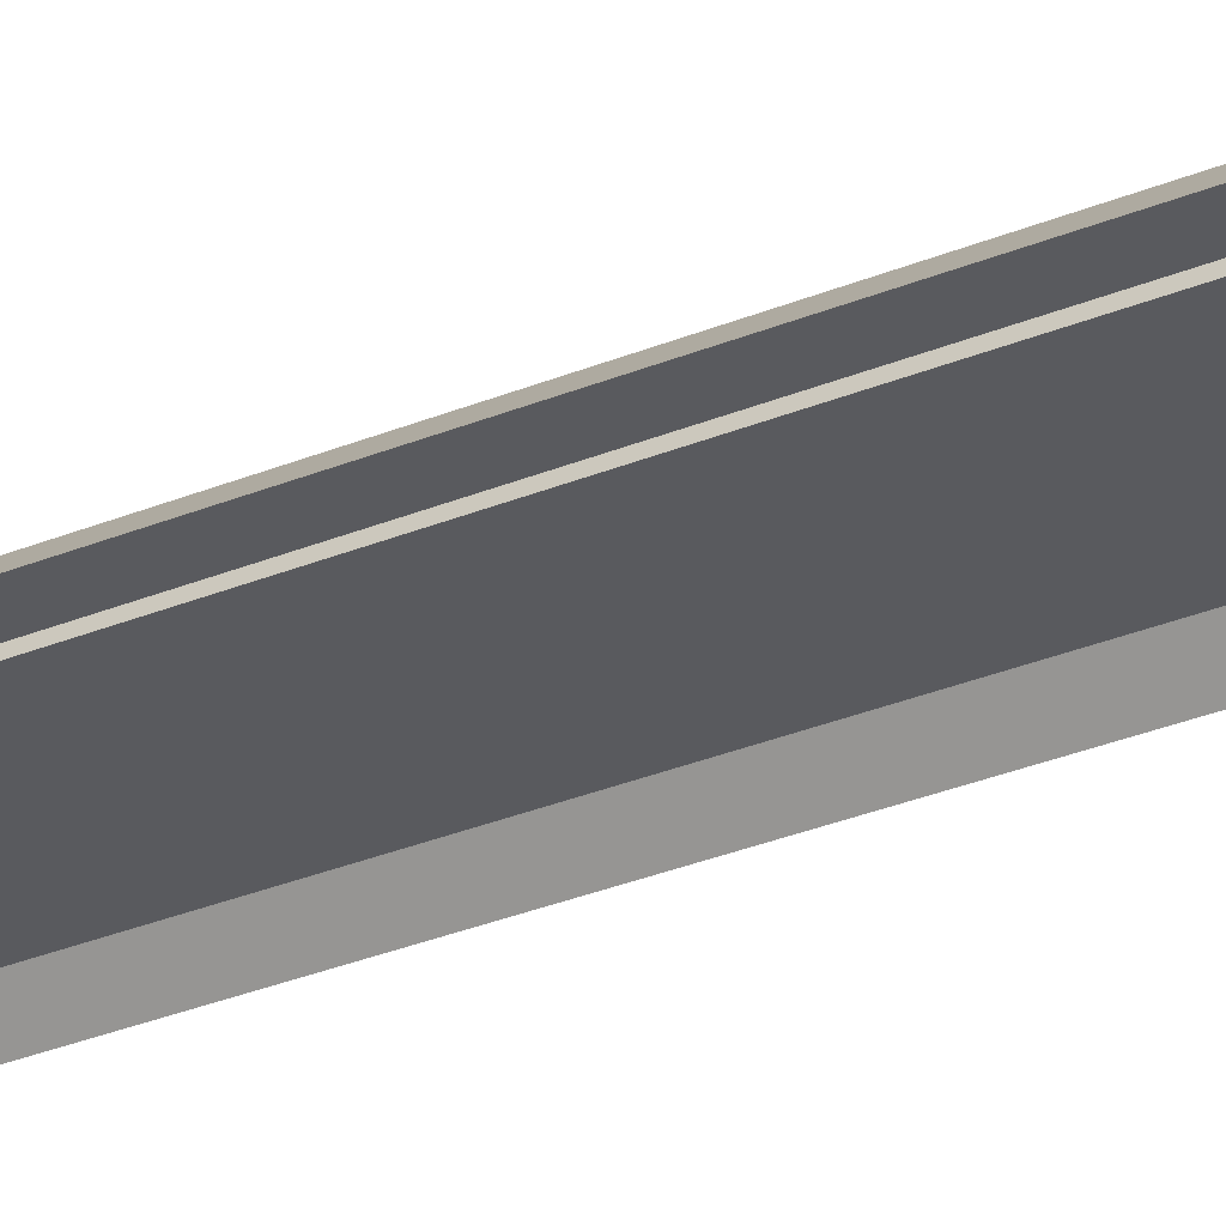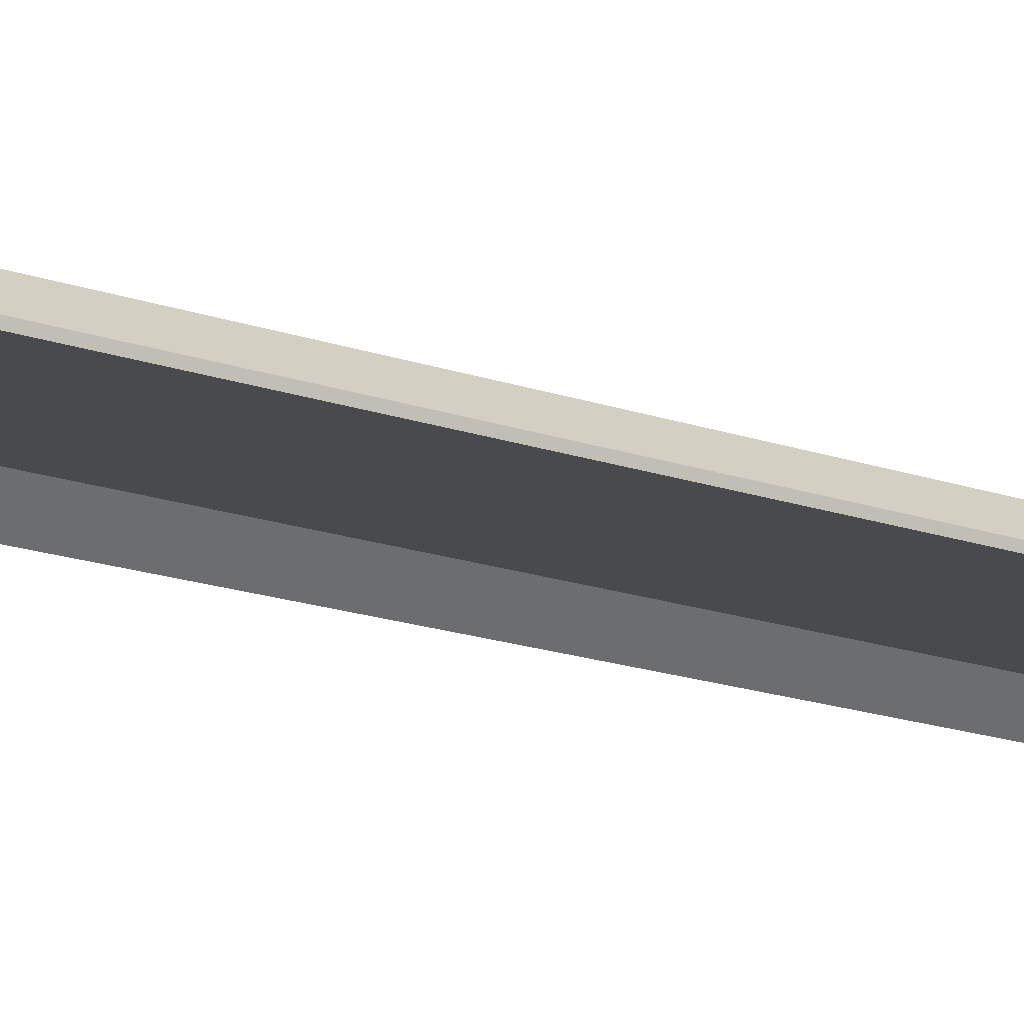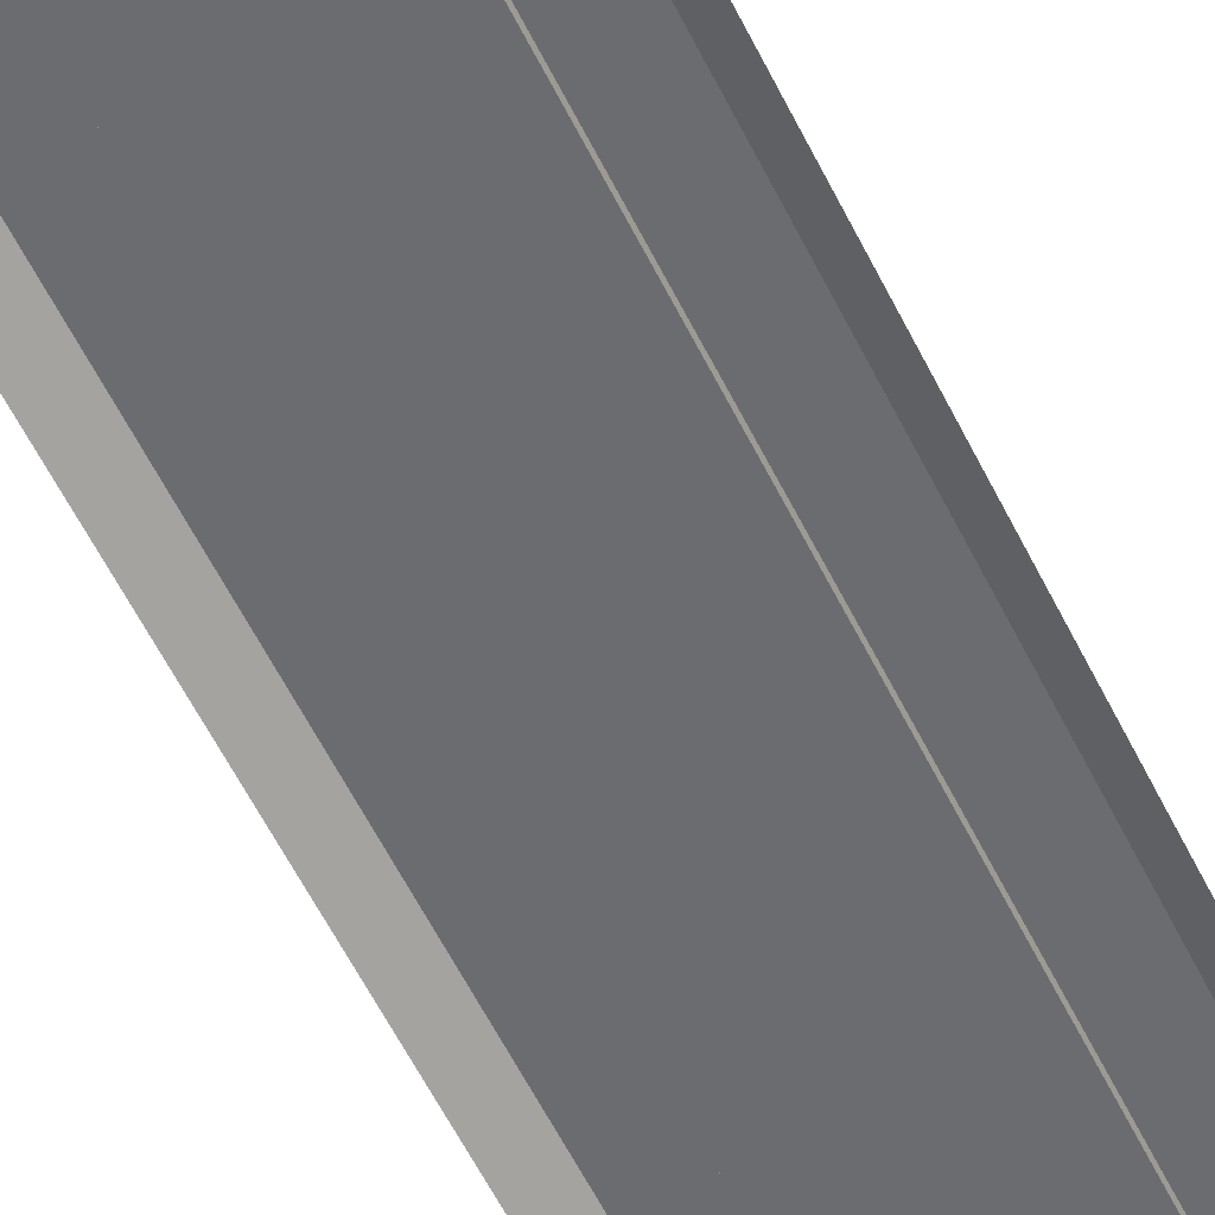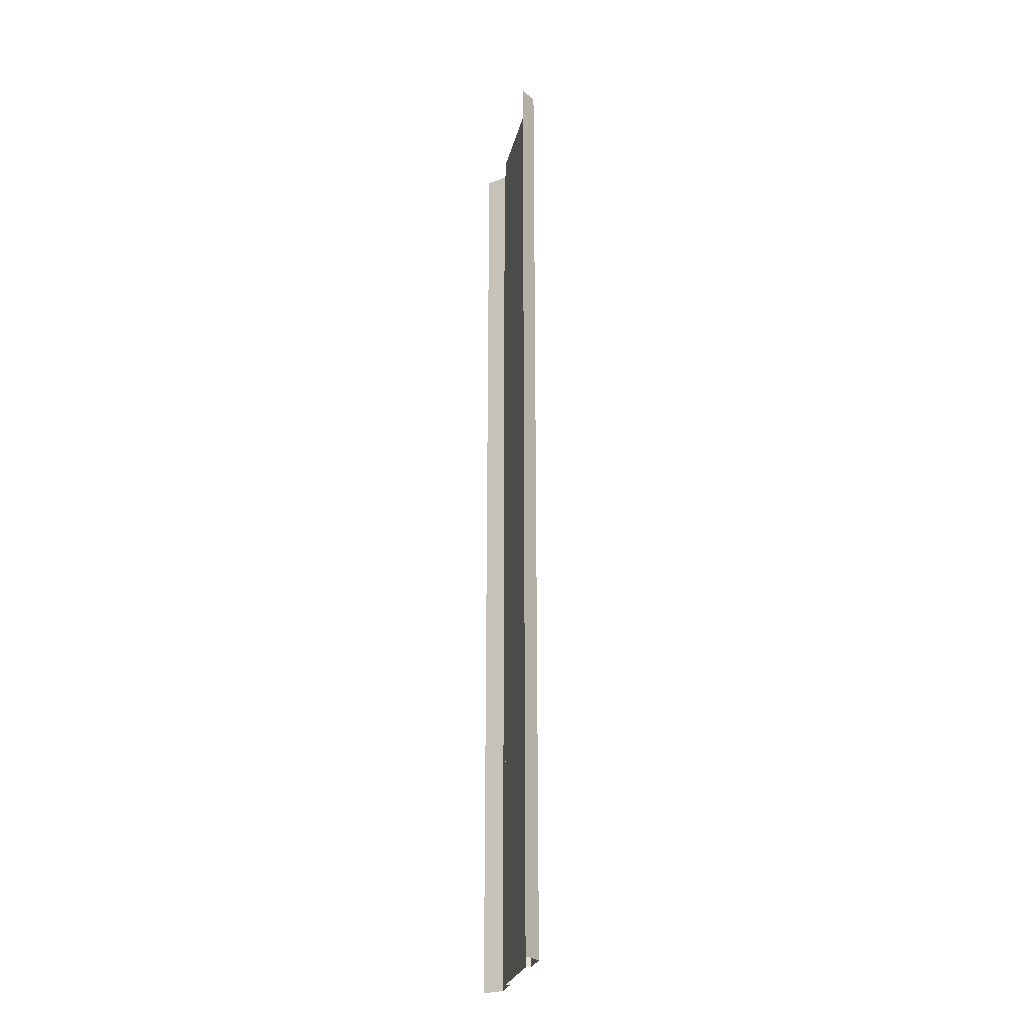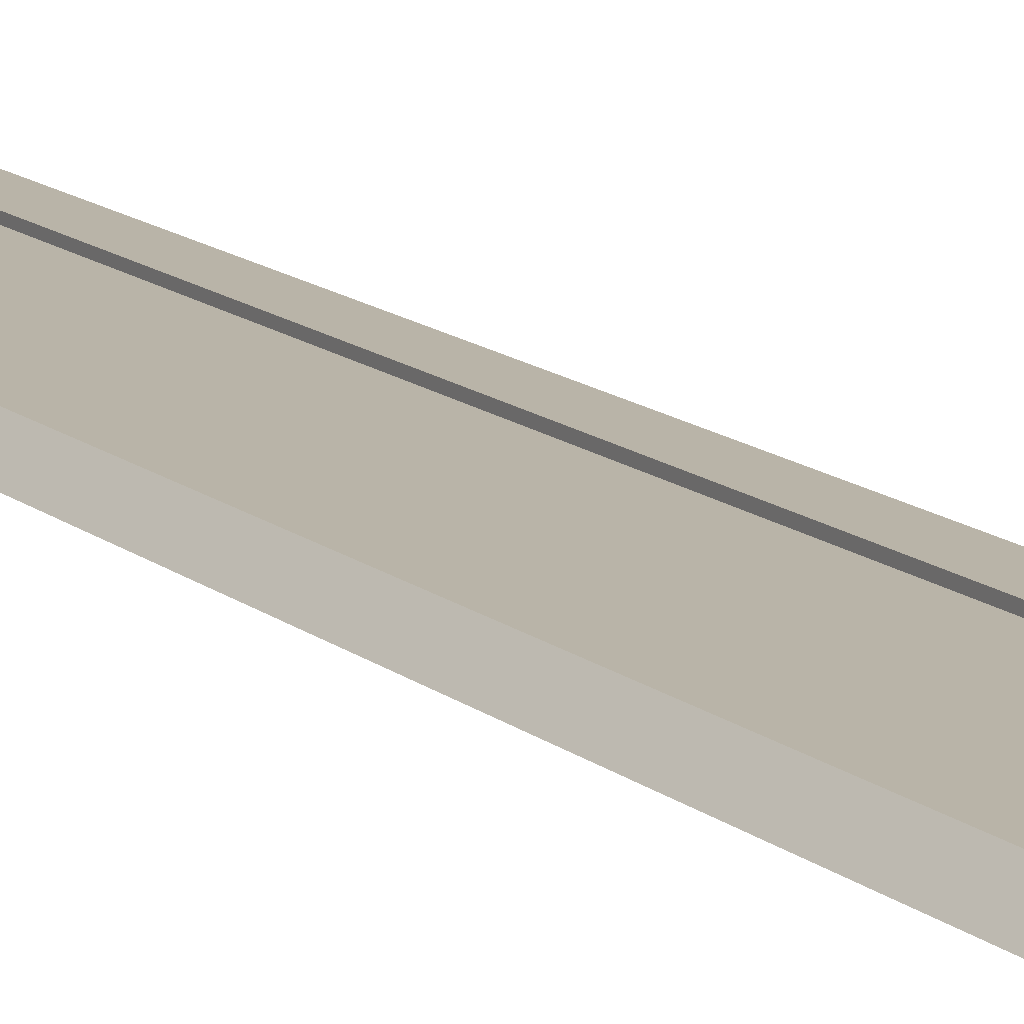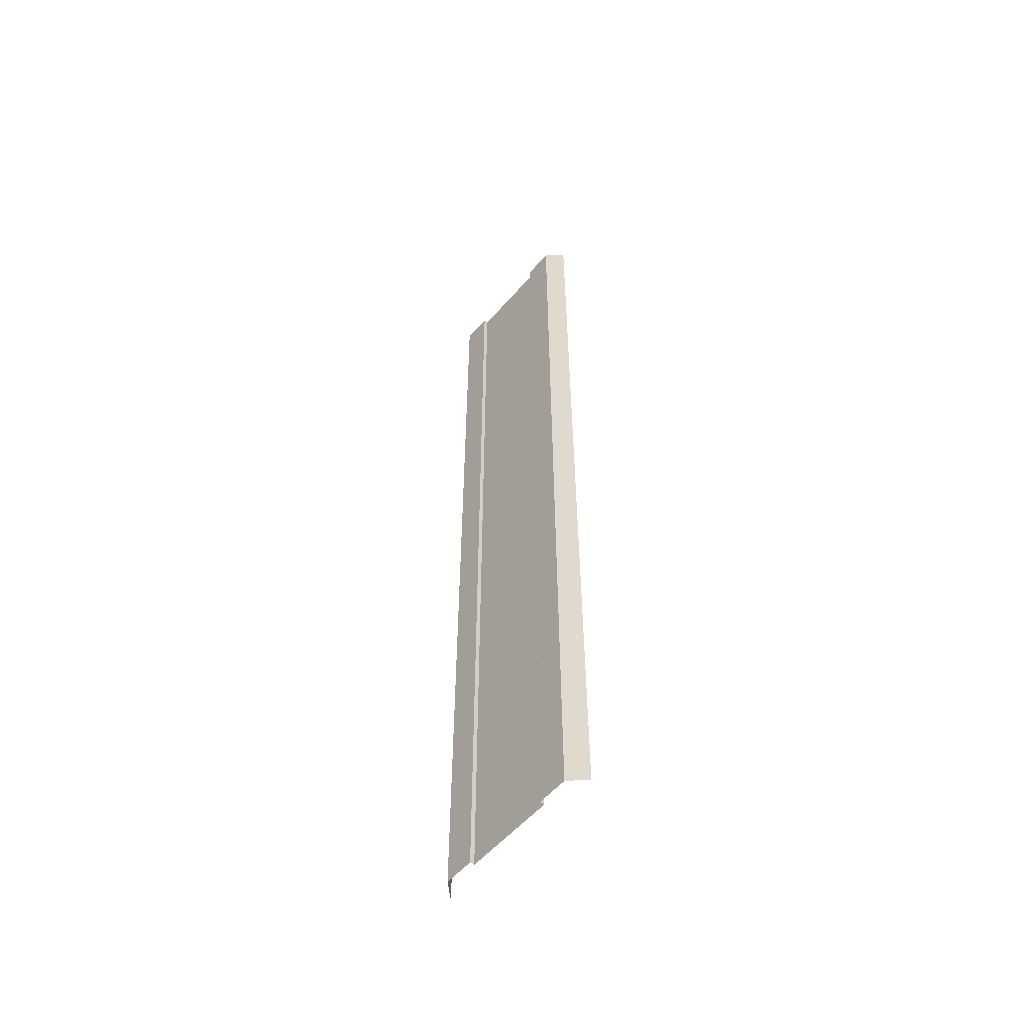
<metadata>
{"format":"obj","ext":"obj","renderer":"f3d","projection":"perspective","resolution":1024,"background":"white","views":[{"elev":-31.5,"azim":-59.7,"up":"+Y"},{"elev":-13.3,"azim":47.6,"up":"+Y"},{"elev":-53.7,"azim":-155.1,"up":"+Y"},{"elev":-25.4,"azim":77.3,"up":"+Z"},{"elev":13.2,"azim":150.6,"up":"+Y"},{"elev":-55.9,"azim":-130.2,"up":"+Z"}]}
</metadata>
<code>
v  3 0 -0
v  5 0 -0
v  5 0 -2.667
v  3 0 -2.667
v  -5 0 -0
v  -3 0 -0
v  -3 0 -2.667
v  -5 0 -2.667
v  0 -0.3 -0
v  -3 -0.3 -0
v  -3 -0.3 2.667
v  0 -0.3 2.667
v  3 -0.3 -0
v  3 -0.3 -2.667
v  0 -0.3 -2.667
v  6 -1.055 -0
v  5 0 2.667
v  6 -1.055 2.667
v  -6 -1.055 -0
v  -6 -1.055 2.667
v  -5 0 2.667
v  3 -0.3 2.667
v  3 0 2.667
v  -3 -0.3 -2.667
v  3 0 32
v  5 0 32
v  5 0 29.33
v  3 0 29.33
v  5 0 26.67
v  3 0 26.67
v  5 0 24
v  3 0 24
v  5 0 21.33
v  3 0 21.33
v  5 0 18.67
v  3 0 18.67
v  5 0 16
v  3 0 16
v  5 0 13.33
v  3 0 13.33
v  5 0 10.67
v  3 0 10.67
v  5 0 8
v  3 0 8
v  5 0 5.333
v  3 0 5.333
v  5 0 -32
v  3 -0 -32
v  3 -0 -29.33
v  5 0 -29.33
v  3 0 -26.67
v  5 0 -26.67
v  3 0 -24
v  5 0 -24
v  3 0 -21.33
v  5 0 -21.33
v  3 0 -18.67
v  5 0 -18.67
v  3 0 -16
v  5 0 -16
v  3 0 -13.33
v  5 0 -13.33
v  3 0 -10.67
v  5 0 -10.67
v  3 0 -8
v  5 0 -8
v  3 0 -5.333
v  5 0 -5.333
v  -5 0 32
v  -3 0 32
v  -3 0 29.33
v  -5 0 29.33
v  -3 0 26.67
v  -5 0 26.67
v  -3 0 24
v  -5 0 24
v  -3 0 21.33
v  -5 0 21.33
v  -3 0 18.67
v  -5 0 18.67
v  -3 0 16
v  -5 0 16
v  -3 0 13.33
v  -5 0 13.33
v  -3 0 10.67
v  -5 0 10.67
v  -3 0 8
v  -5 0 8
v  -3 0 5.333
v  -5 0 5.333
v  -3 0 2.667
v  -3 -0 -32
v  -5 0 -32
v  -5 0 -29.33
v  -3 -0 -29.33
v  -5 0 -26.67
v  -3 0 -26.67
v  -5 0 -24
v  -3 0 -24
v  -5 0 -21.33
v  -3 0 -21.33
v  -5 0 -18.67
v  -3 0 -18.67
v  -5 0 -16
v  -3 0 -16
v  -5 0 -13.33
v  -3 0 -13.33
v  -5 0 -10.67
v  -3 0 -10.67
v  -5 0 -8
v  -3 0 -8
v  -5 0 -5.333
v  -3 0 -5.333
v  0 -0.3 -32
v  -3 -0.3 -32
v  -3 -0.3 -29.33
v  0 -0.3 -29.33
v  -3 -0.3 -26.67
v  0 -0.3 -26.67
v  -3 -0.3 -24
v  0 -0.3 -24
v  -3 -0.3 -21.33
v  0 -0.3 -21.33
v  -3 -0.3 -18.67
v  0 -0.3 -18.67
v  -3 -0.3 -16
v  0 -0.3 -16
v  -3 -0.3 -13.33
v  0 -0.3 -13.33
v  -3 -0.3 -10.67
v  0 -0.3 -10.67
v  -3 -0.3 -8
v  0 -0.3 -8
v  -3 -0.3 -5.333
v  0 -0.3 -5.333
v  -3 -0.3 32
v  0 -0.3 32
v  0 -0.3 29.33
v  -3 -0.3 29.33
v  0 -0.3 26.67
v  -3 -0.3 26.67
v  0 -0.3 24
v  -3 -0.3 24
v  0 -0.3 21.33
v  -3 -0.3 21.33
v  0 -0.3 18.67
v  -3 -0.3 18.67
v  0 -0.3 16
v  -3 -0.3 16
v  0 -0.3 13.33
v  -3 -0.3 13.33
v  0 -0.3 10.67
v  -3 -0.3 10.67
v  0 -0.3 8
v  -3 -0.3 8
v  0 -0.3 5.333
v  -3 -0.3 5.333
v  3 -0.3 32
v  3 -0.3 29.33
v  3 -0.3 26.67
v  3 -0.3 24
v  3 -0.3 21.33
v  3 -0.3 18.67
v  3 -0.3 16
v  3 -0.3 13.33
v  3 -0.3 10.67
v  3 -0.3 8
v  3 -0.3 5.333
v  3 -0.3 -32
v  3 -0.3 -29.33
v  3 -0.3 -26.67
v  3 -0.3 -24
v  3 -0.3 -21.33
v  3 -0.3 -18.67
v  3 -0.3 -16
v  3 -0.3 -13.33
v  3 -0.3 -10.67
v  3 -0.3 -8
v  3 -0.3 -5.333
v  6 -1.055 -32
v  6 -1.055 -29.33
v  6 -1.055 -26.67
v  6 -1.055 -24
v  6 -1.055 -21.33
v  6 -1.055 -18.67
v  6 -1.055 -16
v  6 -1.055 -13.33
v  6 -1.055 -10.67
v  6 -1.055 -8
v  6 -1.055 -5.333
v  6 -1.055 -2.667
v  6 -1.055 32
v  6 -1.055 29.33
v  6 -1.055 26.67
v  6 -1.055 24
v  6 -1.055 21.33
v  6 -1.055 18.67
v  6 -1.055 16
v  6 -1.055 13.33
v  6 -1.055 10.67
v  6 -1.055 8
v  6 -1.055 5.333
v  -6 -1.055 -32
v  -6 -1.055 -29.33
v  -6 -1.055 -26.67
v  -6 -1.055 -24
v  -6 -1.055 -21.33
v  -6 -1.055 -18.67
v  -6 -1.055 -16
v  -6 -1.055 -13.33
v  -6 -1.055 -10.67
v  -6 -1.055 -8
v  -6 -1.055 -5.333
v  -6 -1.055 -2.667
v  -6 -1.055 32
v  -6 -1.055 29.33
v  -6 -1.055 26.67
v  -6 -1.055 24
v  -6 -1.055 21.33
v  -6 -1.055 18.67
v  -6 -1.055 16
v  -6 -1.055 13.33
v  -6 -1.055 10.67
v  -6 -1.055 8
v  -6 -1.055 5.333
g Plane001
f 1 2 3
f 3 4 1
f 5 6 7
f 7 8 5
f 9 10 11
f 11 12 9
f 9 13 14
f 14 15 9
f 16 2 17
f 17 18 16
f 5 19 20
f 20 21 5
f 1 13 22
f 22 23 1
f 6 10 24
f 24 7 6
f 25 26 27
f 27 28 25
f 28 27 29
f 29 30 28
f 30 29 31
f 31 32 30
f 32 31 33
f 33 34 32
f 34 33 35
f 35 36 34
f 36 35 37
f 37 38 36
f 38 37 39
f 39 40 38
f 40 39 41
f 41 42 40
f 42 41 43
f 43 44 42
f 44 43 45
f 45 46 44
f 46 45 17
f 17 23 46
f 23 17 2
f 2 1 23
f 47 48 49
f 49 50 47
f 50 49 51
f 51 52 50
f 52 51 53
f 53 54 52
f 54 53 55
f 55 56 54
f 56 55 57
f 57 58 56
f 58 57 59
f 59 60 58
f 60 59 61
f 61 62 60
f 62 61 63
f 63 64 62
f 64 63 65
f 65 66 64
f 66 65 67
f 67 68 66
f 68 67 4
f 4 3 68
f 69 70 71
f 71 72 69
f 72 71 73
f 73 74 72
f 74 73 75
f 75 76 74
f 76 75 77
f 77 78 76
f 78 77 79
f 79 80 78
f 80 79 81
f 81 82 80
f 82 81 83
f 83 84 82
f 84 83 85
f 85 86 84
f 86 85 87
f 87 88 86
f 88 87 89
f 89 90 88
f 90 89 91
f 91 21 90
f 21 91 6
f 6 5 21
f 92 93 94
f 94 95 92
f 95 94 96
f 96 97 95
f 97 96 98
f 98 99 97
f 99 98 100
f 100 101 99
f 101 100 102
f 102 103 101
f 103 102 104
f 104 105 103
f 105 104 106
f 106 107 105
f 107 106 108
f 108 109 107
f 109 108 110
f 110 111 109
f 111 110 112
f 112 113 111
f 113 112 8
f 8 7 113
f 114 115 116
f 116 117 114
f 117 116 118
f 118 119 117
f 119 118 120
f 120 121 119
f 121 120 122
f 122 123 121
f 123 122 124
f 124 125 123
f 125 124 126
f 126 127 125
f 127 126 128
f 128 129 127
f 129 128 130
f 130 131 129
f 131 130 132
f 132 133 131
f 133 132 134
f 134 135 133
f 135 134 24
f 24 15 135
f 15 24 10
f 10 9 15
f 136 137 138
f 138 139 136
f 139 138 140
f 140 141 139
f 141 140 142
f 142 143 141
f 143 142 144
f 144 145 143
f 145 144 146
f 146 147 145
f 147 146 148
f 148 149 147
f 149 148 150
f 150 151 149
f 151 150 152
f 152 153 151
f 153 152 154
f 154 155 153
f 155 154 156
f 156 157 155
f 157 156 12
f 12 11 157
f 137 158 159
f 159 138 137
f 138 159 160
f 160 140 138
f 140 160 161
f 161 142 140
f 142 161 162
f 162 144 142
f 144 162 163
f 163 146 144
f 146 163 164
f 164 148 146
f 148 164 165
f 165 150 148
f 150 165 166
f 166 152 150
f 152 166 167
f 167 154 152
f 154 167 168
f 168 156 154
f 156 168 22
f 22 12 156
f 12 22 13
f 13 9 12
f 169 114 117
f 117 170 169
f 170 117 119
f 119 171 170
f 171 119 121
f 121 172 171
f 172 121 123
f 123 173 172
f 173 123 125
f 125 174 173
f 174 125 127
f 127 175 174
f 175 127 129
f 129 176 175
f 176 129 131
f 131 177 176
f 177 131 133
f 133 178 177
f 178 133 135
f 135 179 178
f 179 135 15
f 15 14 179
f 180 47 50
f 50 181 180
f 181 50 52
f 52 182 181
f 182 52 54
f 54 183 182
f 183 54 56
f 56 184 183
f 184 56 58
f 58 185 184
f 185 58 60
f 60 186 185
f 186 60 62
f 62 187 186
f 187 62 64
f 64 188 187
f 188 64 66
f 66 189 188
f 189 66 68
f 68 190 189
f 190 68 3
f 3 191 190
f 191 3 2
f 2 16 191
f 26 192 193
f 193 27 26
f 27 193 194
f 194 29 27
f 29 194 195
f 195 31 29
f 31 195 196
f 196 33 31
f 33 196 197
f 197 35 33
f 35 197 198
f 198 37 35
f 37 198 199
f 199 39 37
f 39 199 200
f 200 41 39
f 41 200 201
f 201 43 41
f 43 201 202
f 202 45 43
f 45 202 18
f 18 17 45
f 93 203 204
f 204 94 93
f 94 204 205
f 205 96 94
f 96 205 206
f 206 98 96
f 98 206 207
f 207 100 98
f 100 207 208
f 208 102 100
f 102 208 209
f 209 104 102
f 104 209 210
f 210 106 104
f 106 210 211
f 211 108 106
f 108 211 212
f 212 110 108
f 110 212 213
f 213 112 110
f 112 213 214
f 214 8 112
f 8 214 19
f 19 5 8
f 215 69 72
f 72 216 215
f 216 72 74
f 74 217 216
f 217 74 76
f 76 218 217
f 218 76 78
f 78 219 218
f 219 78 80
f 80 220 219
f 220 80 82
f 82 221 220
f 221 82 84
f 84 222 221
f 222 84 86
f 86 223 222
f 223 86 88
f 88 224 223
f 224 88 90
f 90 225 224
f 225 90 21
f 21 20 225
f 48 169 170
f 170 49 48
f 49 170 171
f 171 51 49
f 51 171 172
f 172 53 51
f 53 172 173
f 173 55 53
f 55 173 174
f 174 57 55
f 57 174 175
f 175 59 57
f 59 175 176
f 176 61 59
f 61 176 177
f 177 63 61
f 63 177 178
f 178 65 63
f 65 178 179
f 179 67 65
f 67 179 14
f 14 4 67
f 4 14 13
f 13 1 4
f 158 25 28
f 28 159 158
f 159 28 30
f 30 160 159
f 160 30 32
f 32 161 160
f 161 32 34
f 34 162 161
f 162 34 36
f 36 163 162
f 163 36 38
f 38 164 163
f 164 38 40
f 40 165 164
f 165 40 42
f 42 166 165
f 166 42 44
f 44 167 166
f 167 44 46
f 46 168 167
f 168 46 23
f 23 22 168
f 70 136 139
f 139 71 70
f 71 139 141
f 141 73 71
f 73 141 143
f 143 75 73
f 75 143 145
f 145 77 75
f 77 145 147
f 147 79 77
f 79 147 149
f 149 81 79
f 81 149 151
f 151 83 81
f 83 151 153
f 153 85 83
f 85 153 155
f 155 87 85
f 87 155 157
f 157 89 87
f 89 157 11
f 11 91 89
f 91 11 10
f 10 6 91
f 115 92 95
f 95 116 115
f 116 95 97
f 97 118 116
f 118 97 99
f 99 120 118
f 120 99 101
f 101 122 120
f 122 101 103
f 103 124 122
f 124 103 105
f 105 126 124
f 126 105 107
f 107 128 126
f 128 107 109
f 109 130 128
f 130 109 111
f 111 132 130
f 132 111 113
f 113 134 132
f 134 113 7
f 7 24 134

</code>
